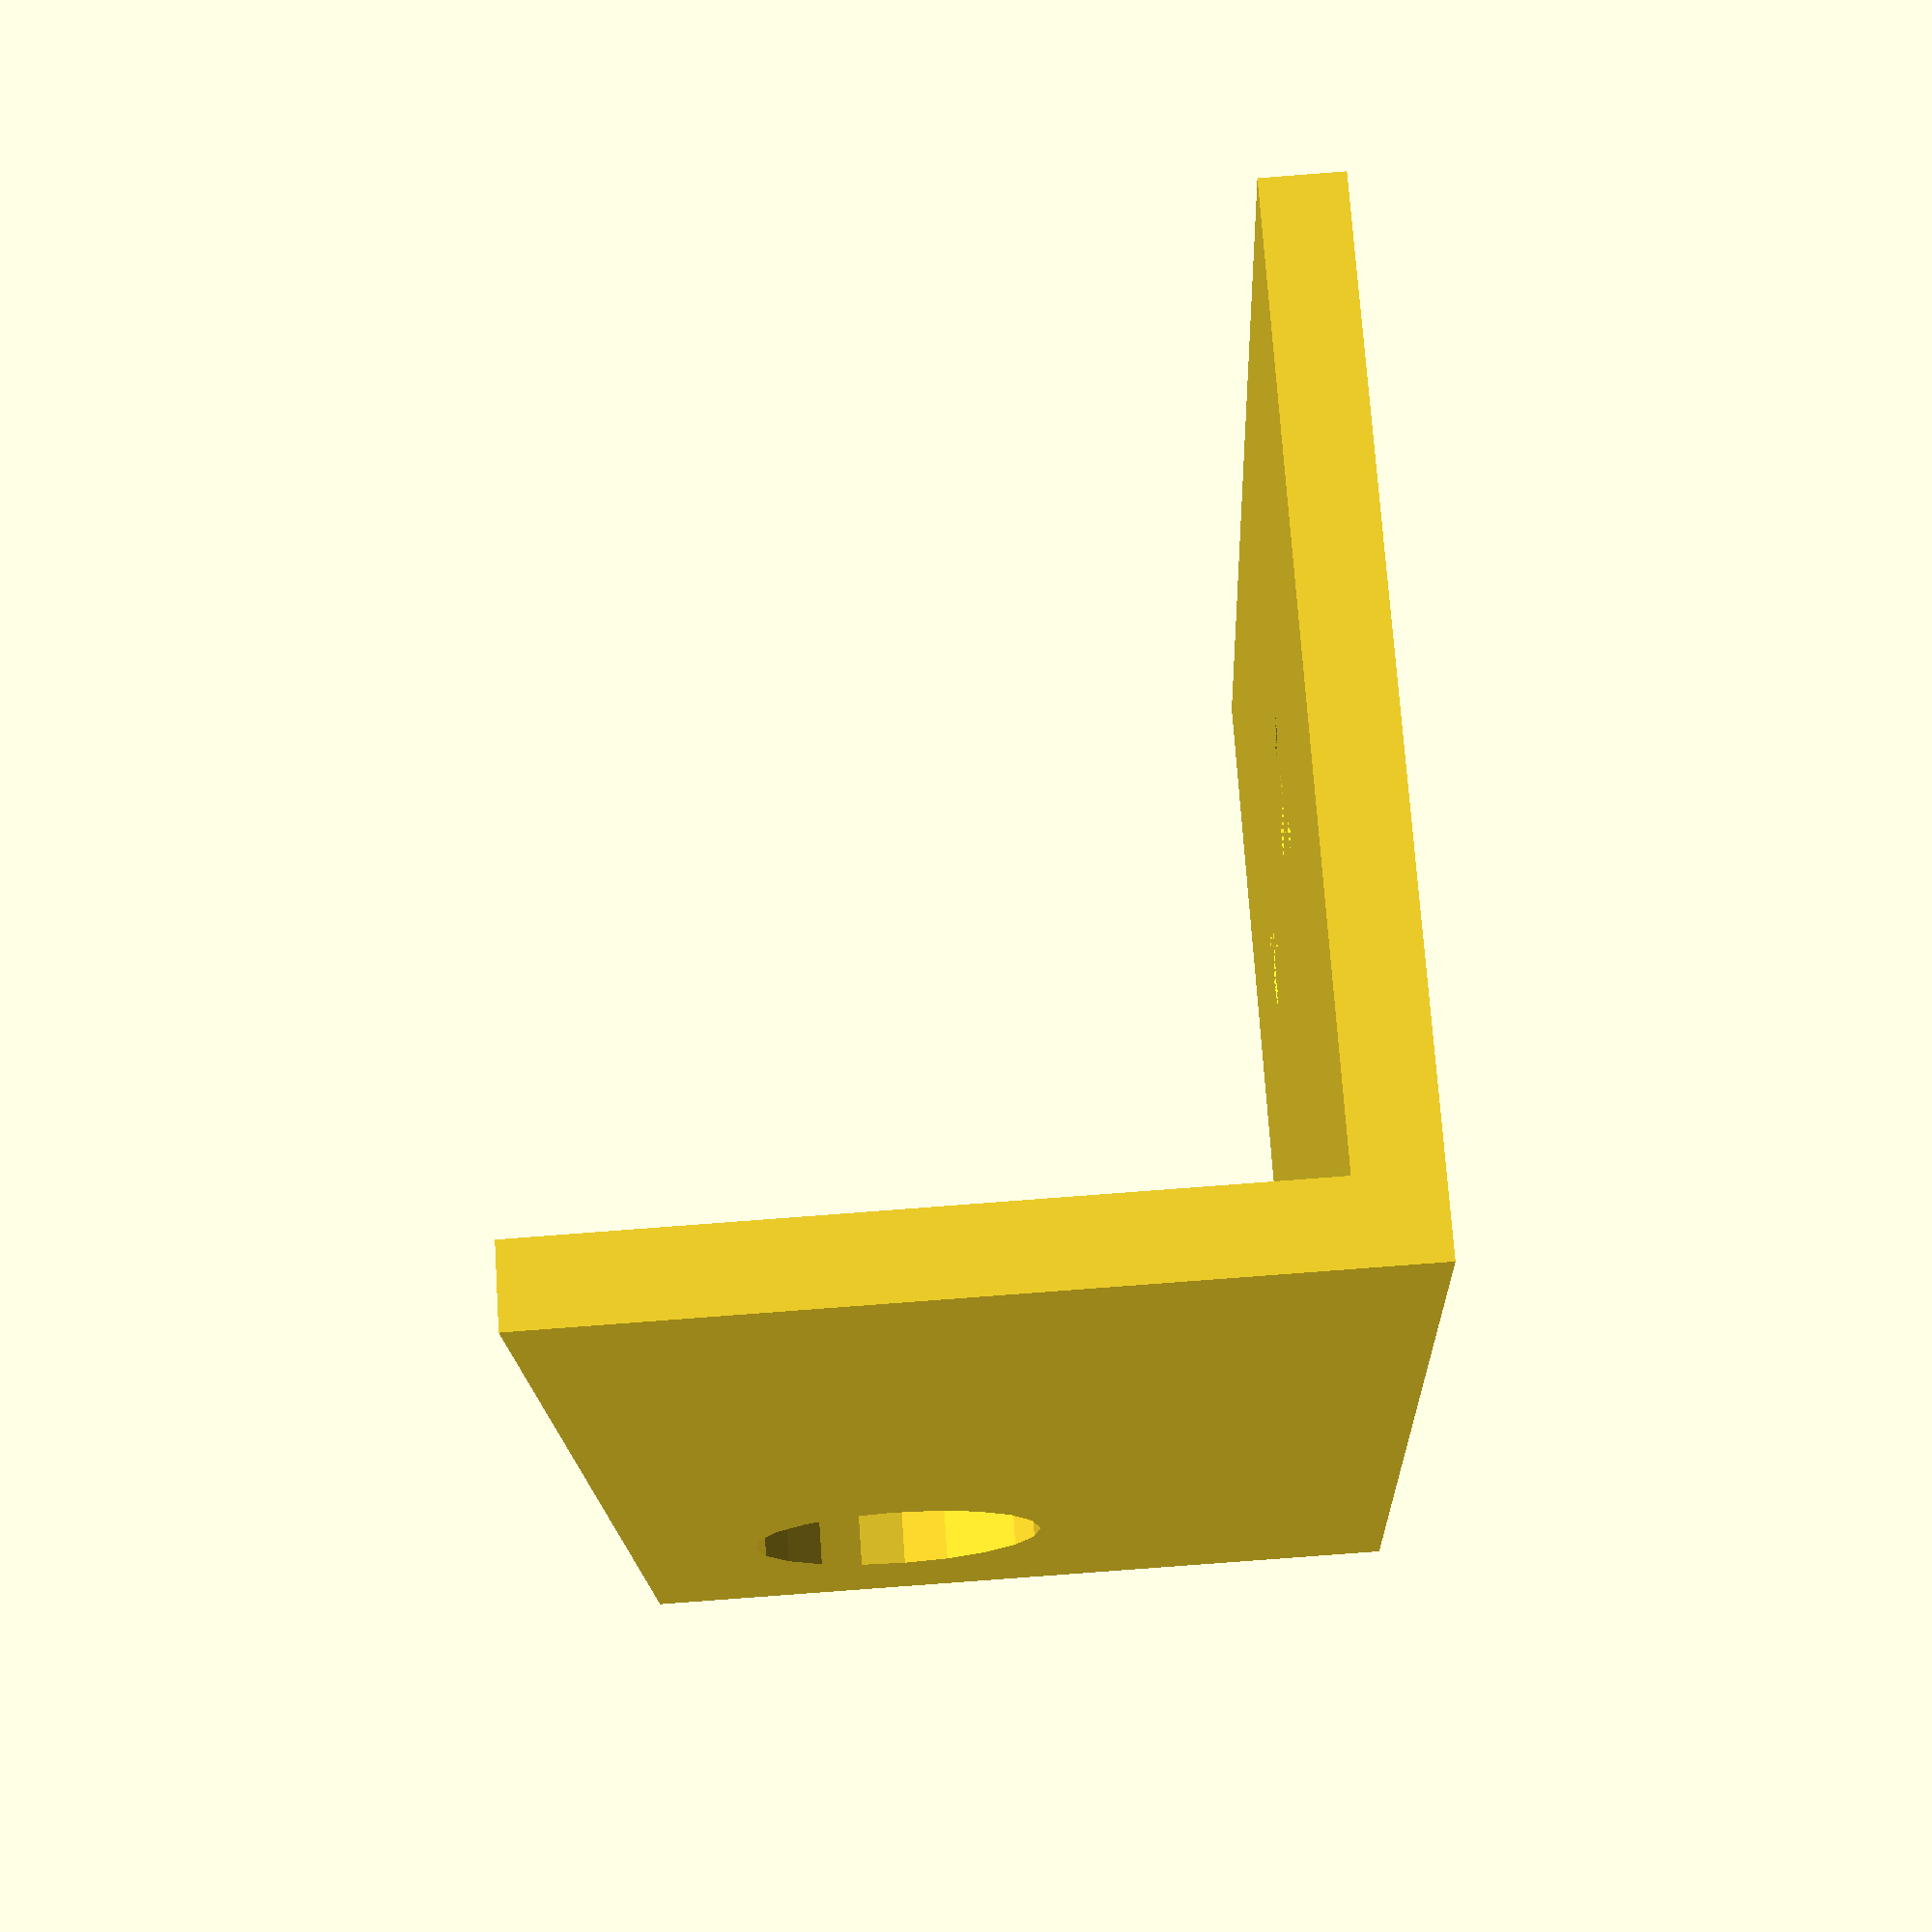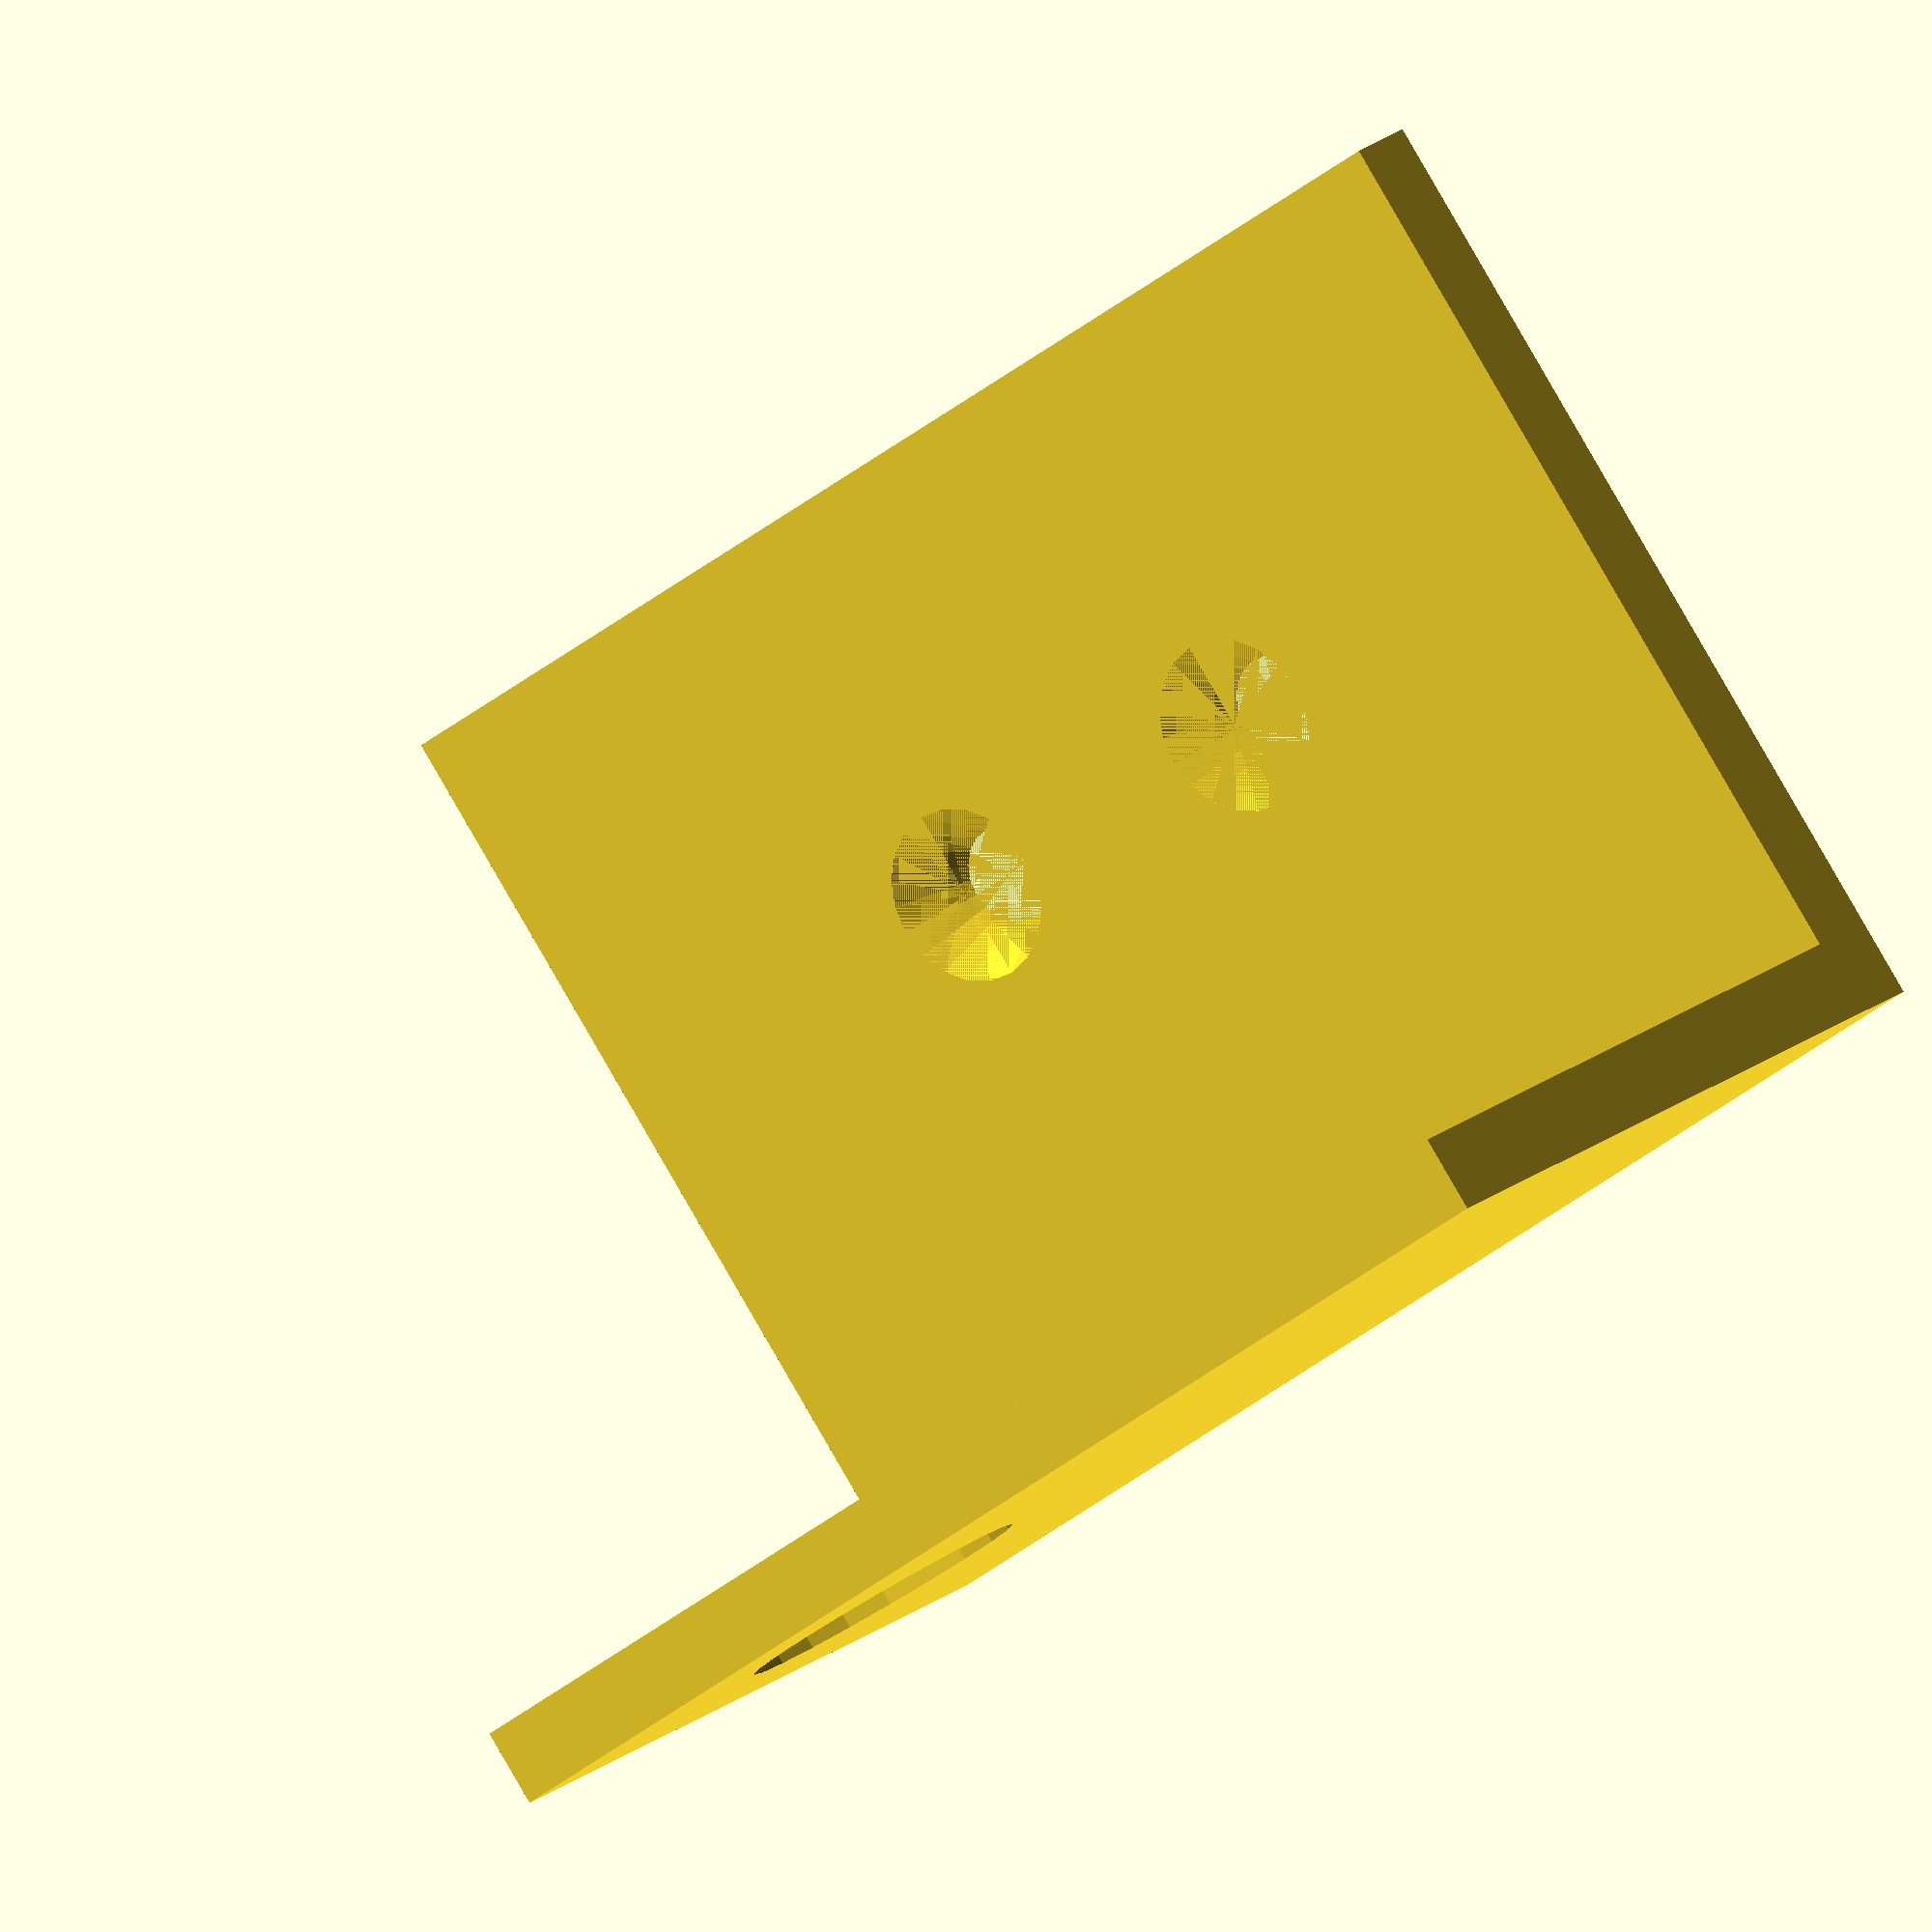
<openscad>
$fn=20;

difference() {
    union() {
        cube([35,25,2]);
        cube([35,2,20]);
    }
    /* potentiometer hole: */
    translate([7.5,0,13]) rotate([90,0,0]) cylinder(d=7.5, h=4.5, center=true);
    /* screw holes & countersinks: */
    translate([12.5,14.5,0]) cylinder(d1=2.5, d2=4.5, h=2);
    translate([22.5,14.5,0]) cylinder(d1=2.5, d2=4.5, h=2);
}
</openscad>
<views>
elev=78.8 azim=62.0 roll=94.4 proj=p view=solid
elev=161.1 azim=143.2 roll=146.9 proj=o view=solid
</views>
